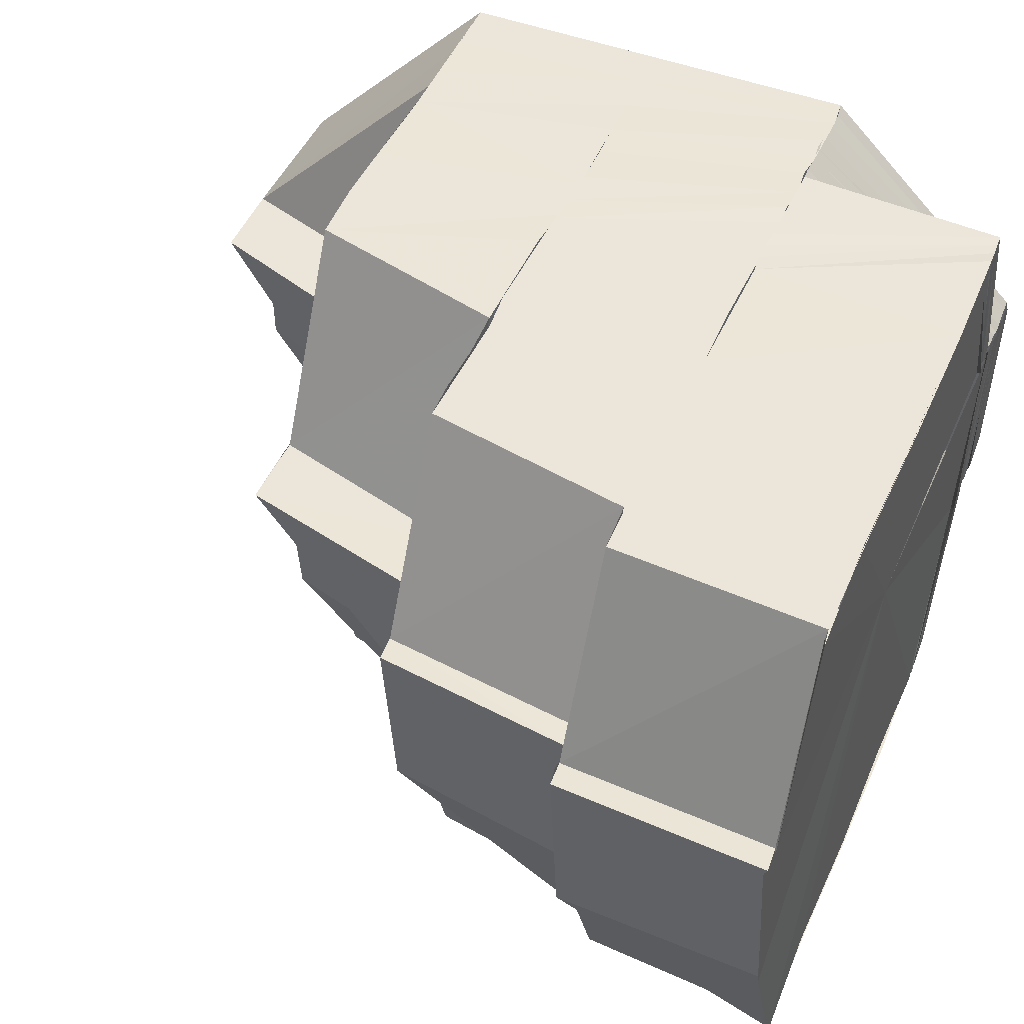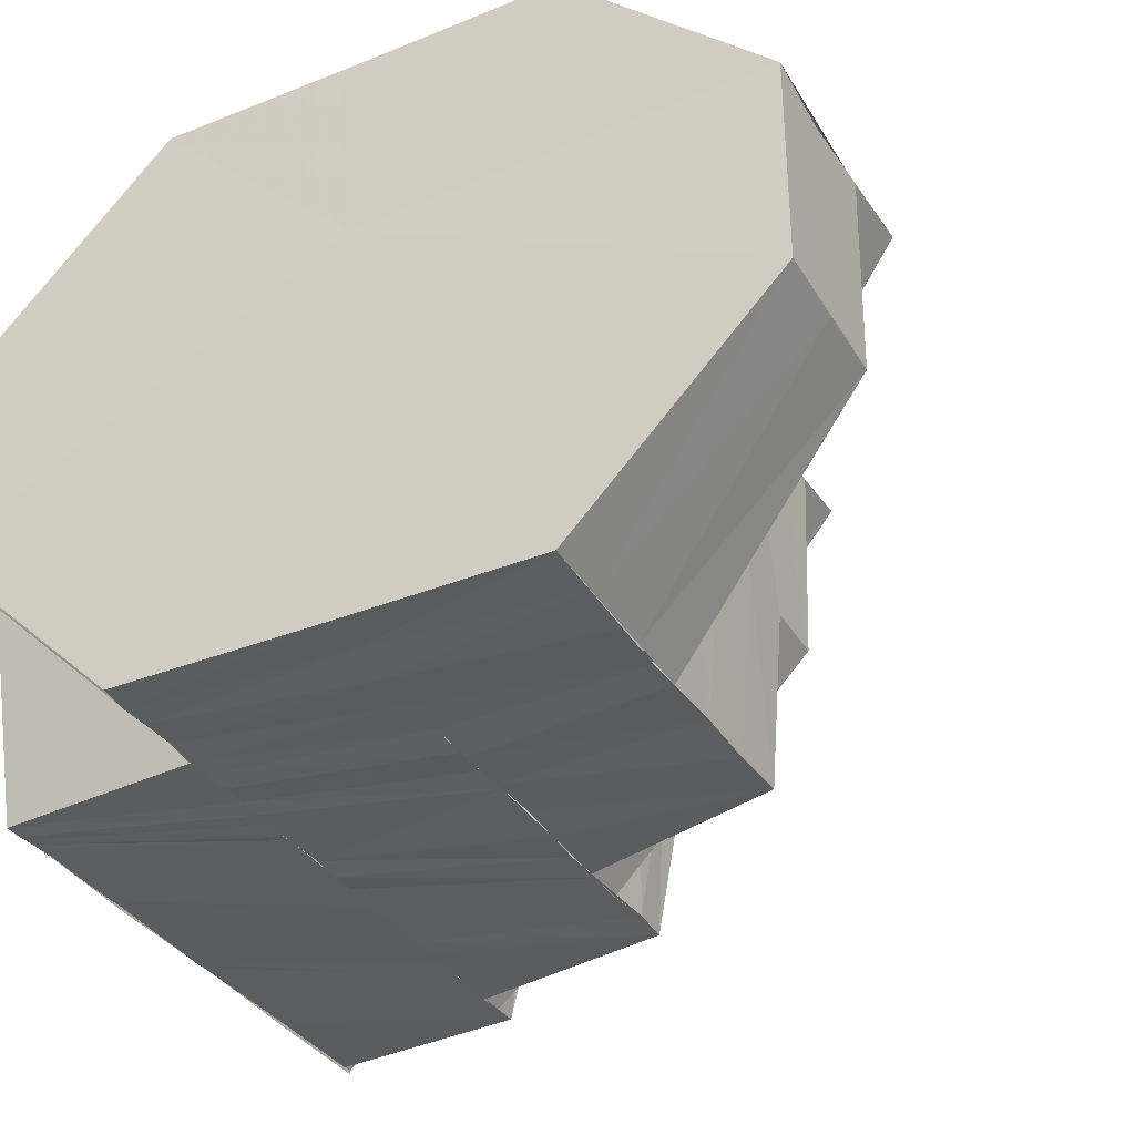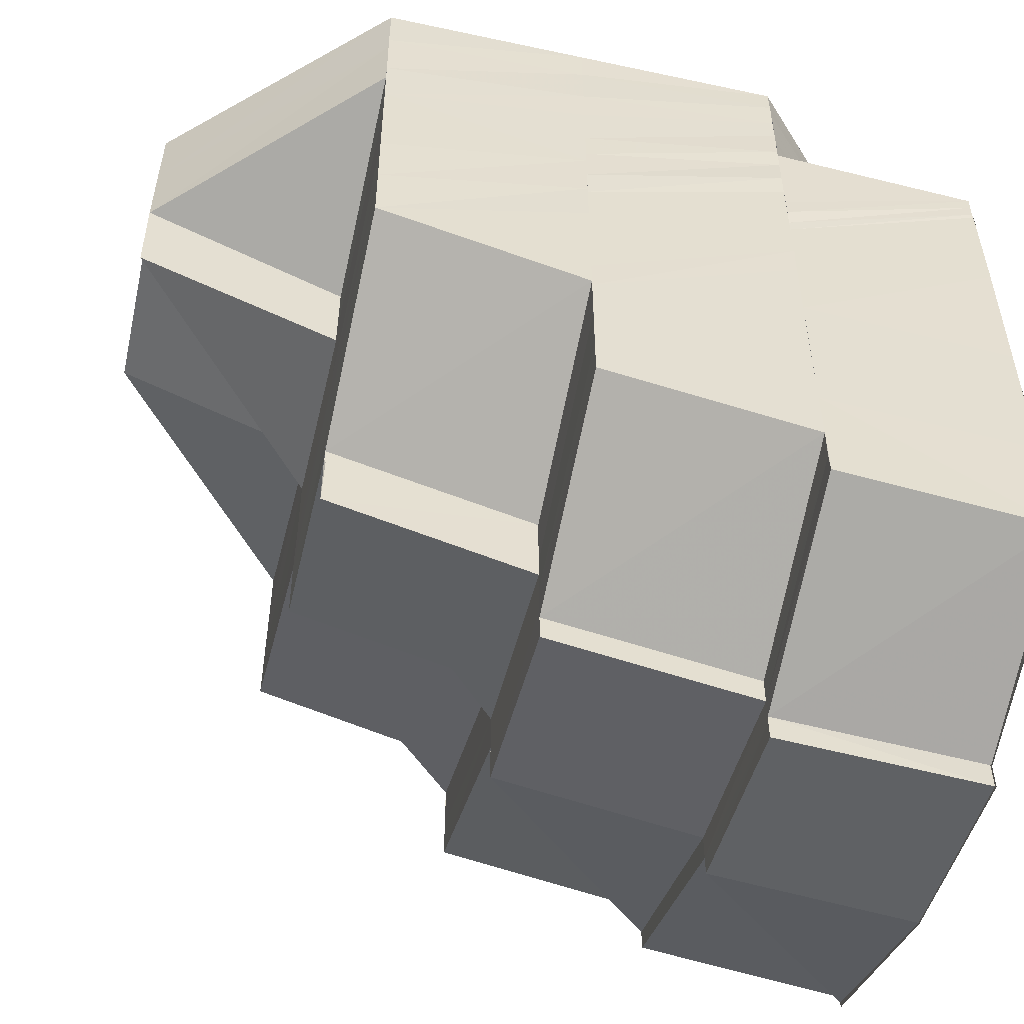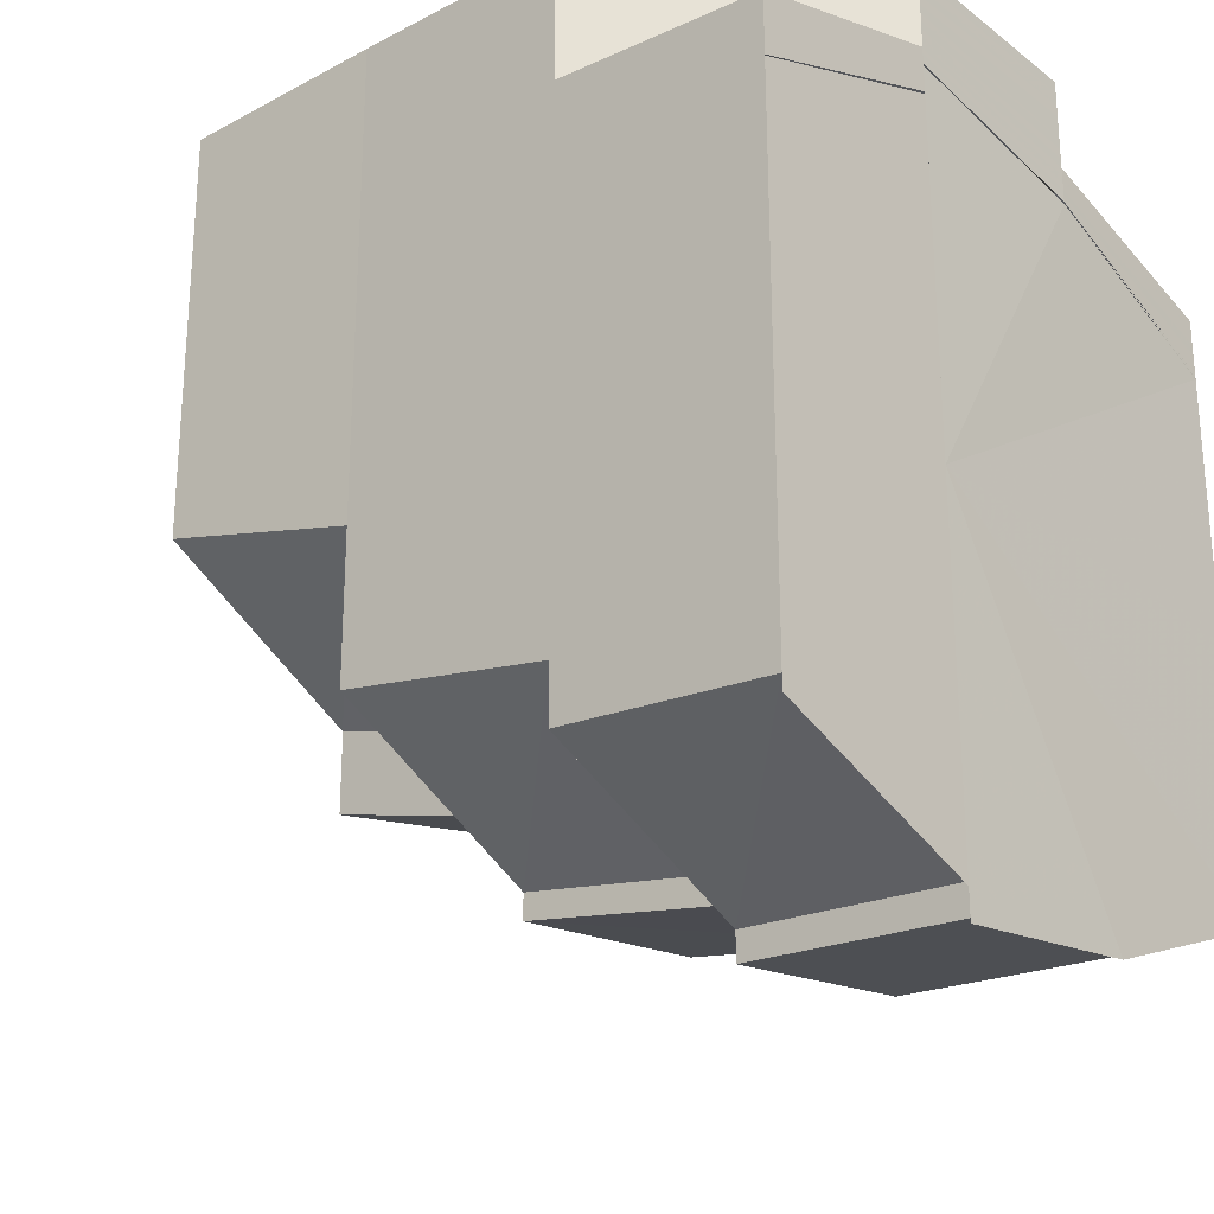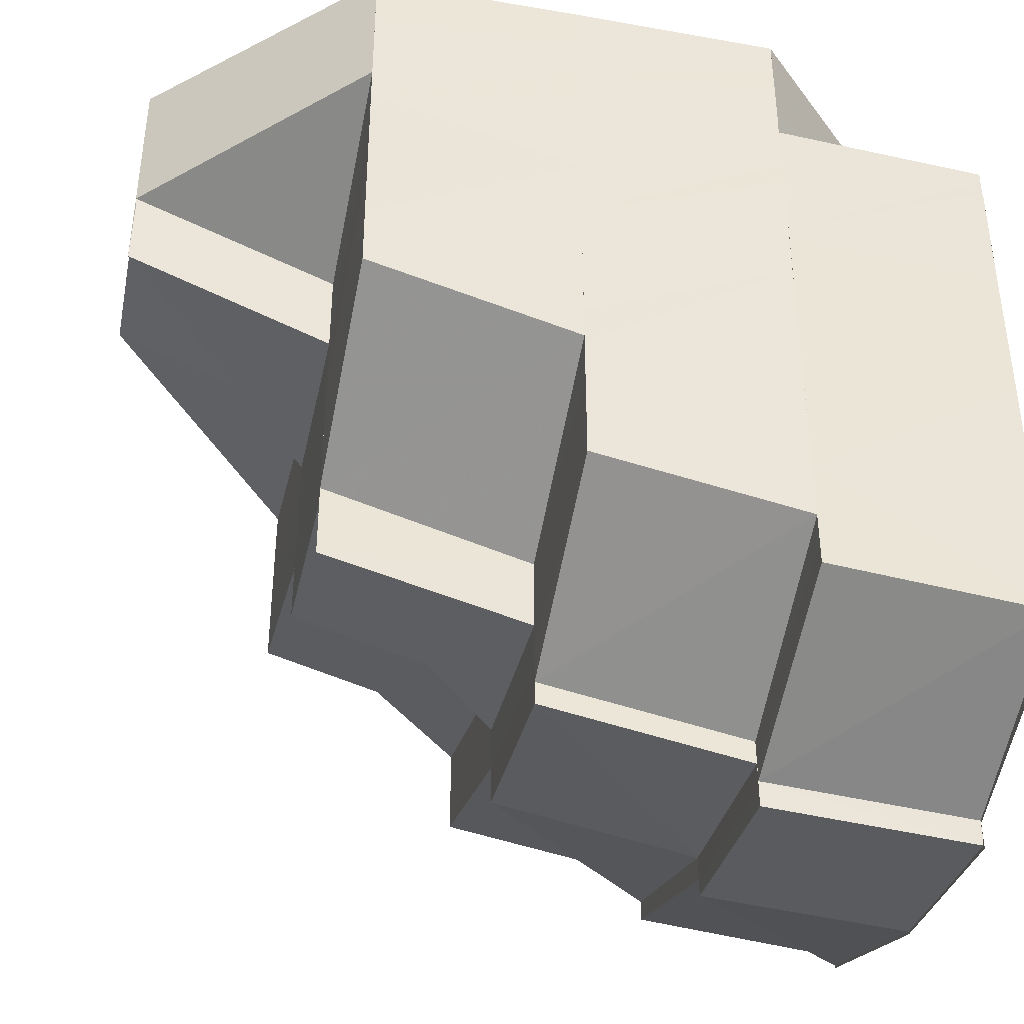
<metadata>
{"format":"obj","ext":"obj","renderer":"f3d","projection":"perspective","resolution":1024,"background":"white","views":[{"elev":46.8,"azim":-156.9,"up":"+Y"},{"elev":-35.6,"azim":28.1,"up":"+Y"},{"elev":-52.5,"azim":166.7,"up":"+Z"},{"elev":-25.4,"azim":-139.7,"up":"+Z"},{"elev":-39.4,"azim":167.7,"up":"+Z"}]}
</metadata>
<code>
o 13141
v 2189 1883 7.461
v 2189 1883 7.461
v 2189 1883 7.462
v 2189 1883 7.462
v 2189 1883 7.466
v 2189 1883 7.462
v 2189 1883 7.463
v 2189 1883 7.461
v 2189 1883 7.462
v 2189 1883 7.463
v 2189 1883 7.466
v 2189 1883 7.462
v 2189 1883 7.463
v 2189 1883 7.467
v 2189 1883 7.462
v 2189 1883 7.462
v 2189 1883 7.461
v 2189 1883 7.466
v 2189 1883 7.462
v 2189 1883 7.466
v 2189 1883 7.462
v 2189 1883 7.467
v 2189 1883 7.462
v 2189 1883 7.467
v 2189 1883 7.466
v 2189 1883 7.464
v 2189 1883 7.467
v 2189 1883 7.464
v 2189 1883 7.462
v 2189 1883 7.464
v 2189 1883 7.462
v 2189 1883 7.463
v 2189 1883 7.464
v 2189 1883 7.465
v 2189 1883 7.468
v 2189 1883 7.467
v 2189 1883 7.472
v 2189 1883 7.473
v 2189 1883 7.479
v 2189 1883 7.479
v 2189 1883 7.474
v 2189 1883 7.48
v 2189 1883 7.485
v 2189 1883 7.486
v 2189 1883 7.481
v 2189 1883 7.487
v 2189 1883 7.491
v 2189 1883 7.492
v 2189 1883 7.491
v 2189 1883 7.487
v 2189 1883 7.492
v 2189 1883 7.492
v 2189 1883 7.488
v 2189 1883 7.493
v 2189 1883 7.492
v 2189 1883 7.489
v 2189 1883 7.493
v 2189 1883 7.493
v 2189 1883 7.485
v 2189 1883 7.486
v 2189 1883 7.482
v 2189 1883 7.49
v 2189 1883 7.493
v 2189 1883 7.488
v 2189 1883 7.494
v 2189 1883 7.492
v 2189 1883 7.49
v 2189 1883 7.493
v 2189 1883 7.492
v 2189 1883 7.494
v 2189 1883 7.493
v 2189 1883 7.496
v 2189 1883 7.494
v 2189 1883 7.496
v 2189 1883 7.492
v 2189 1883 7.489
v 2189 1883 7.495
v 2189 1883 7.49
v 2189 1883 7.496
v 2189 1883 7.497
v 2189 1883 7.497
v 2189 1883 7.487
v 2189 1883 7.49
v 2189 1883 7.498
v 2189 1883 7.5
v 2189 1883 7.499
v 2189 1883 7.5
v 2189 1883 7.484
v 2189 1883 7.487
v 2189 1883 7.487
v 2189 1883 7.481
v 2189 1883 7.484
v 2189 1883 7.484
v 2189 1883 7.5
v 2189 1883 7.5
v 2189 1883 7.5
v 2189 1883 7.5
v 2189 1883 7.5
v 2189 1883 7.497
v 2189 1883 7.5
v 2189 1883 7.5
v 2189 1883 7.5
v 2189 1883 7.496
v 2189 1883 7.5
v 2189 1883 7.493
v 2189 1883 7.5
v 2189 1883 7.5
v 2189 1883 7.5
v 2189 1883 7.496
v 2189 1883 7.5
v 2189 1883 7.5
v 2189 1883 7.497
v 2189 1883 7.499
v 2189 1883 7.498
v 2189 1883 7.5
v 2189 1883 7.495
v 2189 1883 7.5
v 2189 1883 7.5
v 2189 1883 7.498
v 2189 1883 7.499
v 2189 1883 7.497
v 2189 1883 7.498
v 2189 1883 7.496
v 2189 1883 7.498
v 2189 1883 7.496
v 2189 1883 7.497
v 2189 1883 7.495
v 2189 1883 7.497
v 2189 1883 7.494
v 2189 1883 7.496
v 2189 1883 7.496
v 2189 1883 7.493
v 2189 1883 7.493
v 2189 1883 7.489
v 2189 1883 7.488
v 2189 1883 7.493
v 2189 1883 7.493
v 2189 1883 7.493
v 2189 1883 7.487
v 2189 1883 7.492
v 2189 1883 7.492
v 2189 1883 7.487
v 2189 1883 7.492
v 2189 1883 7.496
v 2189 1883 7.496
v 2189 1883 7.495
v 2189 1883 7.496
v 2189 1883 7.493
v 2189 1883 7.493
v 2189 1883 7.492
v 2189 1883 7.492
v 2189 1883 7.495
v 2189 1883 7.492
v 2189 1883 7.491
v 2189 1883 7.495
v 2189 1883 7.491
v 2189 1883 7.494
v 2189 1883 7.491
v 2189 1883 7.494
v 2189 1883 7.49
v 2189 1883 7.486
v 2189 1883 7.48
v 2189 1883 7.479
v 2189 1883 7.473
v 2189 1883 7.472
v 2189 1883 7.467
v 2189 1883 7.467
v 2189 1883 7.467
v 2189 1883 7.463
v 2189 1883 7.468
v 2189 1883 7.464
v 2189 1883 7.467
v 2189 1883 7.463
v 2189 1883 7.47
v 2189 1883 7.465
v 2189 1883 7.464
v 2189 1883 7.461
v 2189 1883 7.462
v 2189 1883 7.462
v 2189 1883 7.466
v 2189 1883 7.466
v 2189 1883 7.472
v 2189 1883 7.478
v 2189 1883 7.478
v 2189 1883 7.485
v 2189 1883 7.49
v 2189 1883 7.494
v 2189 1883 7.496
v 2189 1883 7.466
v 2189 1883 7.462
v 2189 1883 7.461
v 2189 1883 7.462
v 2189 1883 7.466
v 2189 1883 7.494
v 2189 1883 7.49
v 2189 1883 7.485
v 2189 1883 7.478
v 2189 1883 7.472
v 2189 1883 7.466
v 2189 1883 7.49
v 2189 1883 7.491
v 2189 1883 7.494
v 2189 1883 7.491
v 2189 1883 7.494
v 2189 1883 7.494
v 2189 1883 7.496
v 2189 1883 7.496
v 2189 1883 7.495
v 2189 1883 7.496
v 2189 1883 7.491
v 2189 1883 7.492
v 2189 1883 7.495
v 2189 1883 7.492
v 2189 1883 7.496
v 2189 1883 7.495
v 2189 1883 7.493
v 2189 1883 7.496
v 2189 1883 7.496
v 2189 1883 7.493
v 2189 1883 7.496
v 2189 1883 7.497
v 2189 1883 7.496
v 2189 1883 7.497
v 2189 1883 7.496
v 2189 1883 7.497
v 2189 1883 7.495
v 2189 1883 7.497
v 2189 1883 7.498
v 2189 1883 7.496
v 2189 1883 7.497
v 2189 1883 7.498
v 2189 1883 7.496
v 2189 1883 7.498
v 2189 1883 7.498
v 2189 1883 7.497
v 2189 1883 7.498
v 2189 1883 7.499
v 2189 1883 7.498
v 2189 1883 7.499
v 2189 1883 7.499
v 2189 1883 7.499
v 2189 1883 7.5
v 2189 1883 7.5
v 2189 1883 7.464
v 2189 1883 7.465
v 2189 1883 7.467
v 2189 1883 7.465
v 2189 1883 7.467
v 2189 1883 7.464
v 2189 1883 7.465
v 2189 1883 7.467
v 2189 1883 7.468
v 2189 1883 7.47
v 2189 1883 7.468
v 2189 1883 7.469
v 2189 1883 7.467
v 2189 1883 7.47
v 2189 1883 7.465
v 2189 1883 7.467
v 2189 1883 7.471
v 2189 1883 7.469
v 2189 1883 7.472
v 2189 1883 7.472
v 2189 1883 7.475
v 2189 1883 7.476
v 2189 1883 7.474
v 2189 1883 7.469
v 2189 1883 7.472
v 2189 1883 7.474
v 2189 1883 7.472
v 2189 1883 7.47
v 2189 1883 7.472
v 2189 1883 7.478
v 2189 1883 7.482
v 2189 1883 7.483
v 2189 1883 7.474
v 2189 1883 7.48
v 2189 1883 7.473
v 2189 1883 7.476
v 2189 1883 7.472
v 2189 1883 7.475
v 2189 1883 7.476
v 2189 1883 7.478
v 2189 1883 7.478
v 2189 1883 7.481
v 2189 1883 7.479
v 2189 1883 7.482
v 2189 1883 7.482
v 2189 1883 7.485
v 2189 1883 7.486
v 2189 1883 7.484
v 2189 1883 7.481
v 2189 1883 7.487
v 2189 1883 7.485
v 2189 1883 7.489
v 2189 1883 7.489
v 2189 1883 7.49
v 2189 1883 7.489
v 2189 1883 7.492
v 2189 1883 7.493
v 2189 1883 7.496
v 2189 1883 7.5
v 2189 1883 7.489
v 2189 1883 7.493
v 2189 1883 7.489
v 2189 1883 7.485
v 2189 1883 7.493
v 2189 1883 7.497
v 2189 1883 7.5
v 2189 1883 7.49
v 2189 1883 7.486
v 2189 1883 7.487
v 2189 1883 7.482
v 2189 1883 7.484
v 2189 1883 7.487
v 2189 1883 7.481
v 2189 1883 7.479
v 2189 1883 7.484
v 2189 1883 7.489
v 2189 1883 7.492
v 2189 1883 7.487
v 2189 1883 7.487
v 2189 1883 7.484
v 2189 1883 7.481
v 2189 1883 7.494
v 2189 1883 7.484
v 2189 1883 7.481
v 2189 1883 7.478
v 2189 1883 7.476
v 2189 1883 7.473
v 2189 1883 7.476
v 2189 1883 7.472
v 2189 1883 7.47
v 2189 1883 7.471
v 2189 1883 7.474
v 2189 1883 7.469
v 2189 1883 7.472
v 2189 1883 7.472
v 2189 1883 7.467
v 2189 1883 7.476
v 2189 1883 7.47
v 2189 1883 7.472
v 2189 1883 7.467
v 2189 1883 7.478
v 2189 1883 7.483
v 2189 1883 7.485
v 2189 1883 7.48
v 2189 1883 7.486
v 2189 1883 7.49
v 2189 1883 7.492
v 2189 1883 7.488
v 2189 1883 7.493
v 2189 1883 7.49
v 2189 1883 7.494
v 2189 1883 7.492
v 2189 1883 7.496
v 2189 1883 7.497
v 2189 1883 7.496
v 2189 1883 7.499
v 2189 1883 7.5
v 2189 1883 7.47
v 2189 1883 7.467
v 2189 1883 7.465
v 2189 1883 7.464
v 2189 1883 7.465
v 2189 1883 7.464
f 1 2 3
f 3 4 5
f 6 7 4
f 8 6 9
f 9 10 11
f 12 13 2
f 14 13 15
f 13 16 17
f 18 12 19
f 20 18 21
f 18 22 23
f 10 24 25
f 26 27 24
f 10 28 24
f 29 28 10
f 29 30 28
f 31 29 32
f 33 34 28
f 34 35 36
f 24 36 37
f 36 38 37
f 37 38 39
f 38 40 39
f 38 41 40
f 41 42 40
f 40 42 43
f 42 44 43
f 42 45 44
f 45 46 44
f 44 46 47
f 46 48 49
f 50 51 48
f 46 50 52
f 53 54 51
f 50 53 55
f 56 57 54
f 53 56 58
f 59 60 56
f 61 60 59
f 60 62 56
f 56 62 63
f 60 64 62
f 62 65 63
f 64 66 62
f 64 67 66
f 67 68 66
f 67 69 68
f 69 70 68
f 71 65 72
f 69 73 70
f 73 74 70
f 75 73 69
f 76 75 69
f 75 77 73
f 78 75 76
f 77 79 73
f 73 79 74
f 77 80 79
f 79 81 74
f 82 83 76
f 80 84 79
f 79 84 81
f 80 85 84
f 84 86 81
f 84 87 86
f 88 82 89
f 90 76 89
f 91 88 92
f 93 89 92
f 94 95 84
f 95 96 86
f 94 95 97
f 95 96 97
f 98 94 97
f 98 94 99
f 96 100 97
f 96 100 101
f 102 98 97
f 102 98 103
f 103 104 99
f 103 99 105
f 100 106 97
f 100 106 107
f 108 102 97
f 108 102 109
f 106 110 97
f 111 108 97
f 110 111 97
f 111 108 112
f 106 110 113
f 110 111 114
f 114 115 112
f 114 112 116
f 117 118 113
f 117 113 119
f 120 117 119
f 120 119 121
f 122 120 121
f 122 121 123
f 124 122 123
f 124 123 125
f 126 124 125
f 126 125 127
f 128 126 127
f 128 127 129
f 130 128 129
f 131 129 132
f 133 129 134
f 133 134 135
f 136 137 135
f 138 135 139
f 140 136 139
f 141 140 142
f 143 139 142
f 144 145 138
f 146 144 143
f 145 147 148
f 145 148 149
f 144 149 150
f 146 150 151
f 152 146 153
f 152 153 154
f 155 152 154
f 155 154 156
f 157 155 156
f 157 156 158
f 159 157 158
f 159 158 160
f 153 142 161
f 161 142 162
f 161 162 163
f 163 162 164
f 163 164 165
f 165 164 166
f 164 167 166
f 166 168 169
f 167 170 171
f 172 171 173
f 170 174 175
f 170 175 176
f 177 178 179
f 178 180 181
f 181 182 183
f 182 184 183
f 184 185 183
f 185 186 183
f 186 187 183
f 187 188 183
f 189 190 183
f 191 192 183
f 192 193 183
f 194 195 183
f 195 196 183
f 196 197 183
f 197 198 183
f 198 199 183
f 200 201 202
f 201 203 204
f 203 205 204
f 204 205 206
f 203 47 205
f 205 207 206
f 47 208 205
f 205 208 207
f 208 209 207
f 210 211 208
f 208 212 209
f 52 212 208
f 211 213 212
f 212 214 209
f 212 215 214
f 55 215 212
f 213 216 215
f 215 217 214
f 215 218 217
f 58 218 215
f 216 219 218
f 219 220 218
f 218 221 217
f 218 222 221
f 222 223 221
f 222 224 223
f 65 224 222
f 224 225 223
f 65 226 224
f 224 227 225
f 226 227 224
f 227 228 225
f 226 229 227
f 227 230 228
f 229 230 227
f 230 231 228
f 229 232 230
f 230 233 231
f 232 233 230
f 233 234 231
f 232 235 233
f 233 236 234
f 235 236 233
f 236 237 234
f 235 238 236
f 236 239 237
f 238 239 236
f 239 240 237
f 238 241 239
f 239 101 240
f 241 101 239
f 241 242 101
f 101 107 240
f 101 243 107
f 244 245 246
f 247 248 245
f 249 247 250
f 250 251 252
f 251 253 254
f 251 255 253
f 256 255 251
f 256 257 255
f 258 256 259
f 257 260 255
f 261 262 253
f 253 263 264
f 263 265 264
f 262 266 265
f 267 260 268
f 260 269 270
f 271 272 260
f 265 273 274
f 273 275 274
f 276 273 265
f 273 277 275
f 277 59 275
f 277 61 59
f 260 278 276
f 278 279 276
f 280 278 260
f 280 281 278
f 278 282 279
f 281 282 278
f 282 283 279
f 281 284 282
f 283 285 61
f 285 92 61
f 282 286 283
f 286 285 283
f 284 286 282
f 284 287 286
f 286 288 285
f 287 288 286
f 287 289 288
f 289 290 288
f 288 290 93
f 288 291 292
f 290 293 291
f 294 295 290
f 296 297 293
f 290 296 90
f 298 296 290
f 298 299 296
f 299 300 296
f 296 300 78
f 300 105 78
f 299 301 300
f 300 103 105
f 301 103 300
f 301 302 103
f 303 304 298
f 303 305 306
f 307 304 303
f 307 308 304
f 308 109 304
f 308 309 109
f 310 307 303
f 310 303 311
f 312 310 311
f 312 311 313
f 314 315 313
f 316 314 317
f 318 313 317
f 319 320 312
f 321 319 318
f 319 322 323
f 321 323 324
f 325 320 319
f 326 321 327
f 326 327 328
f 327 317 329
f 328 327 329
f 328 329 330
f 330 329 280
f 331 328 330
f 330 332 333
f 331 330 334
f 335 331 334
f 335 334 336
f 337 335 336
f 338 336 339
f 340 337 341
f 341 342 343
f 340 344 337
f 345 344 340
f 345 346 344
f 346 347 344
f 346 348 347
f 349 348 346
f 349 350 348
f 350 351 348
f 350 352 351
f 352 353 351
f 352 354 353
f 354 355 353
f 354 356 355
f 356 325 355
f 356 357 325
f 357 358 325
f 325 358 320
f 358 116 320
f 357 359 358
f 358 114 116
f 359 114 358
f 359 360 114
f 361 362 363
f 363 362 364
f 362 365 366

</code>
